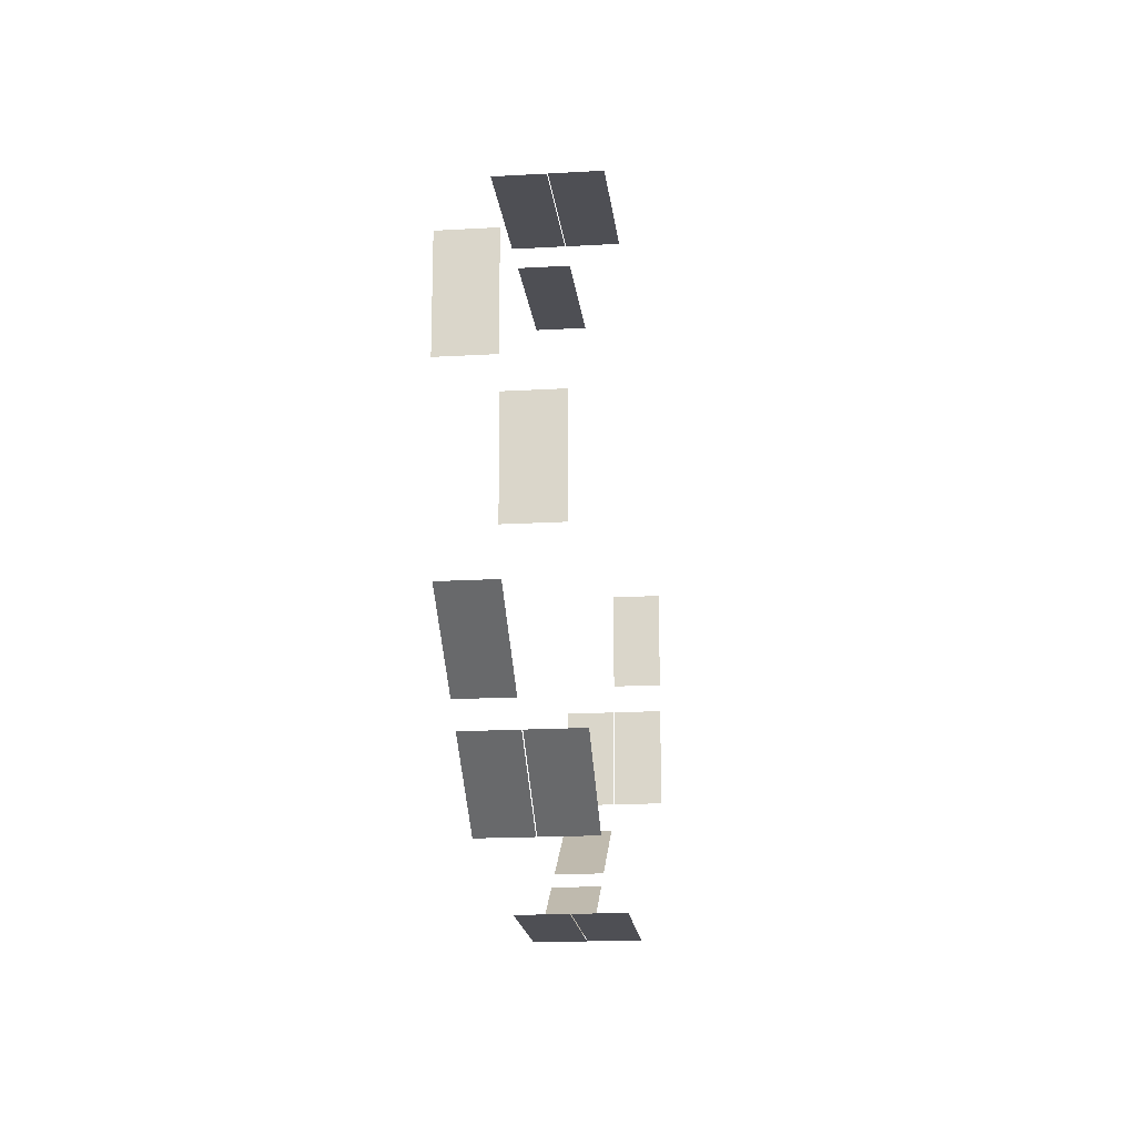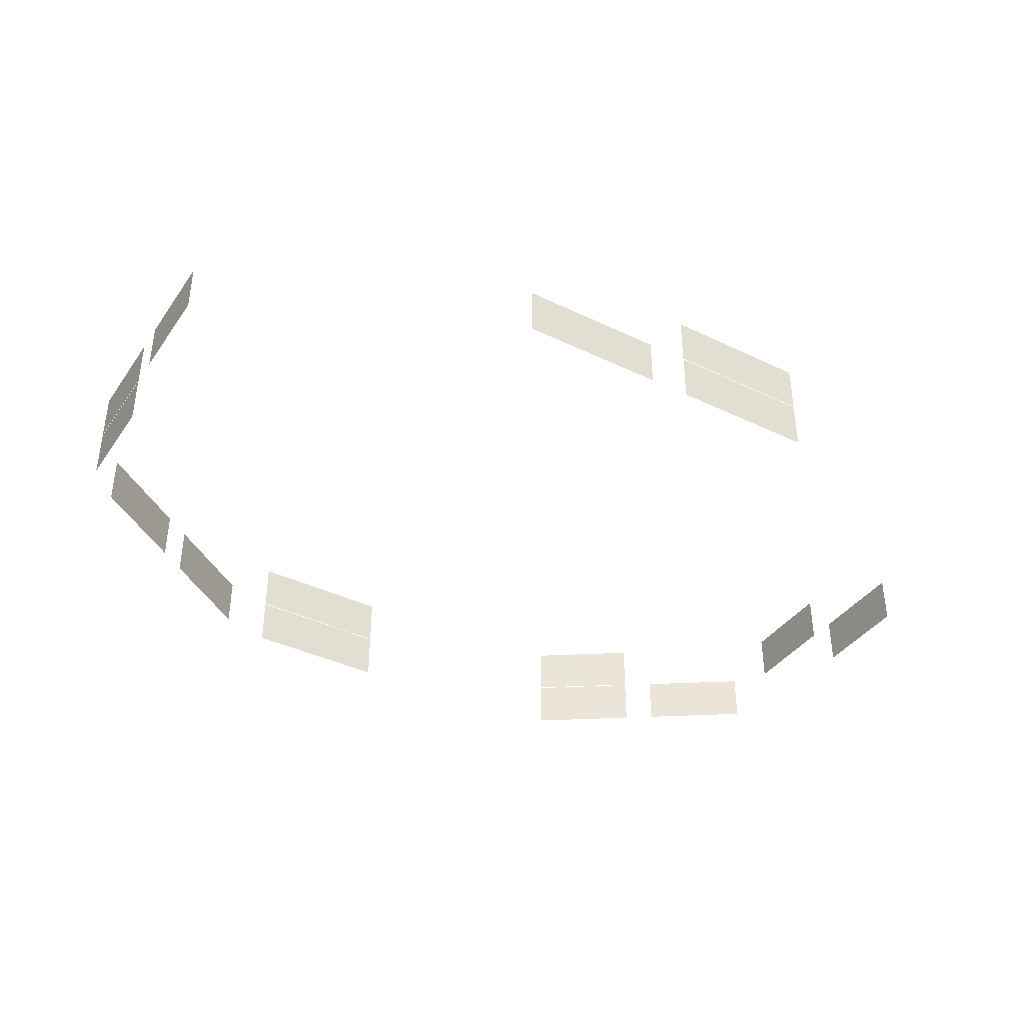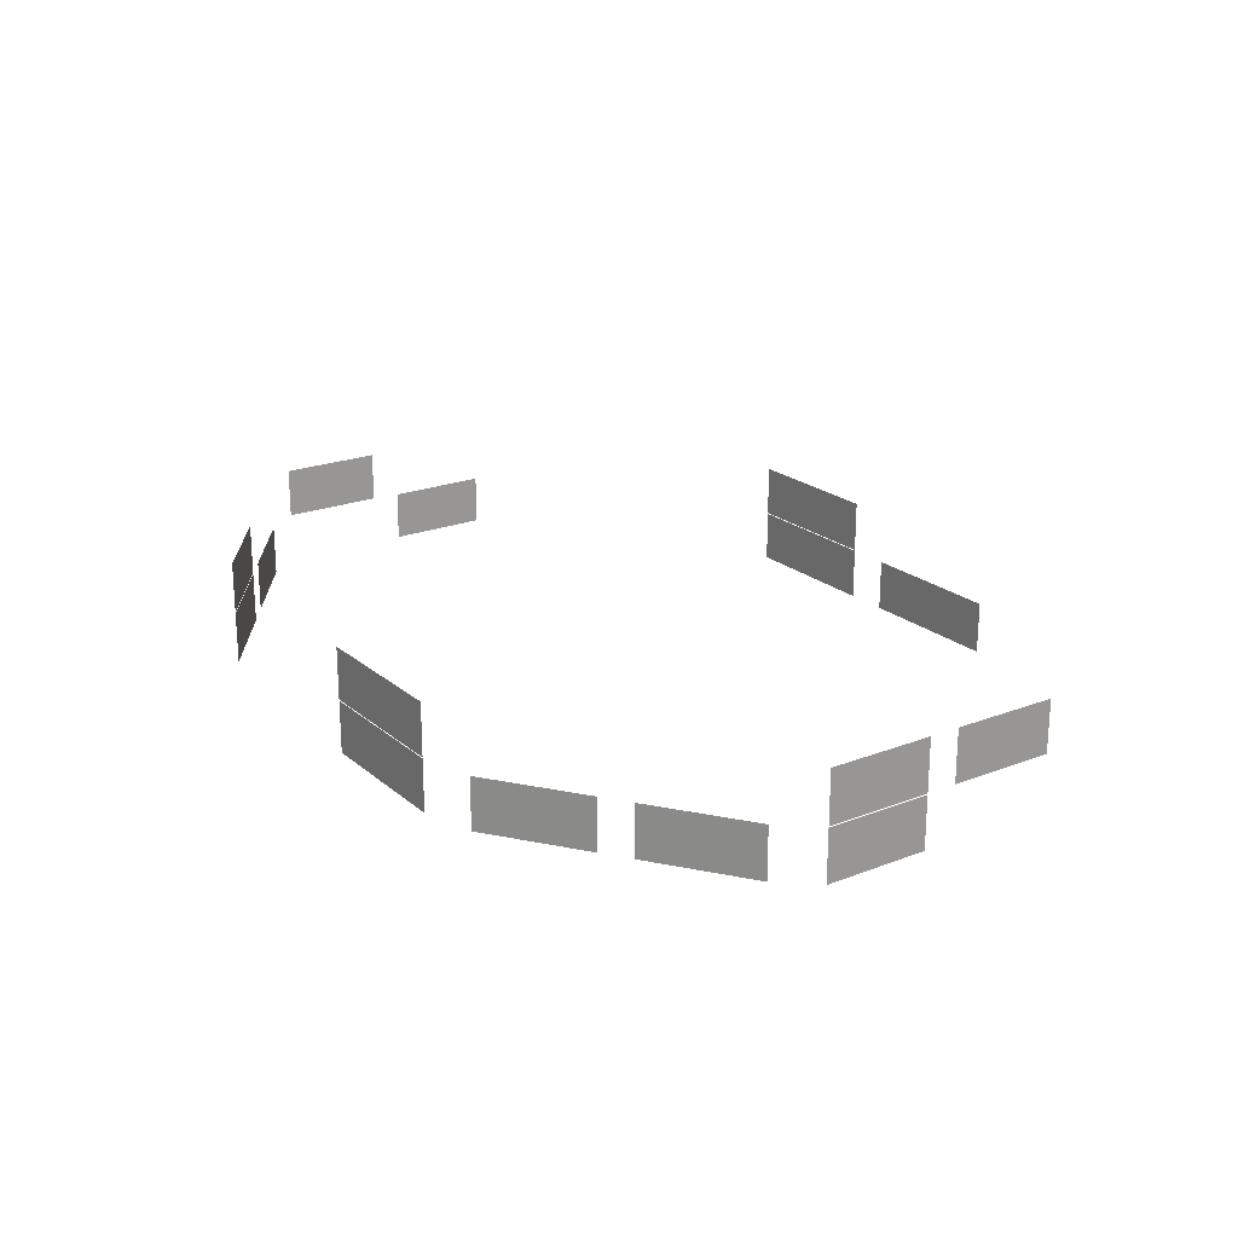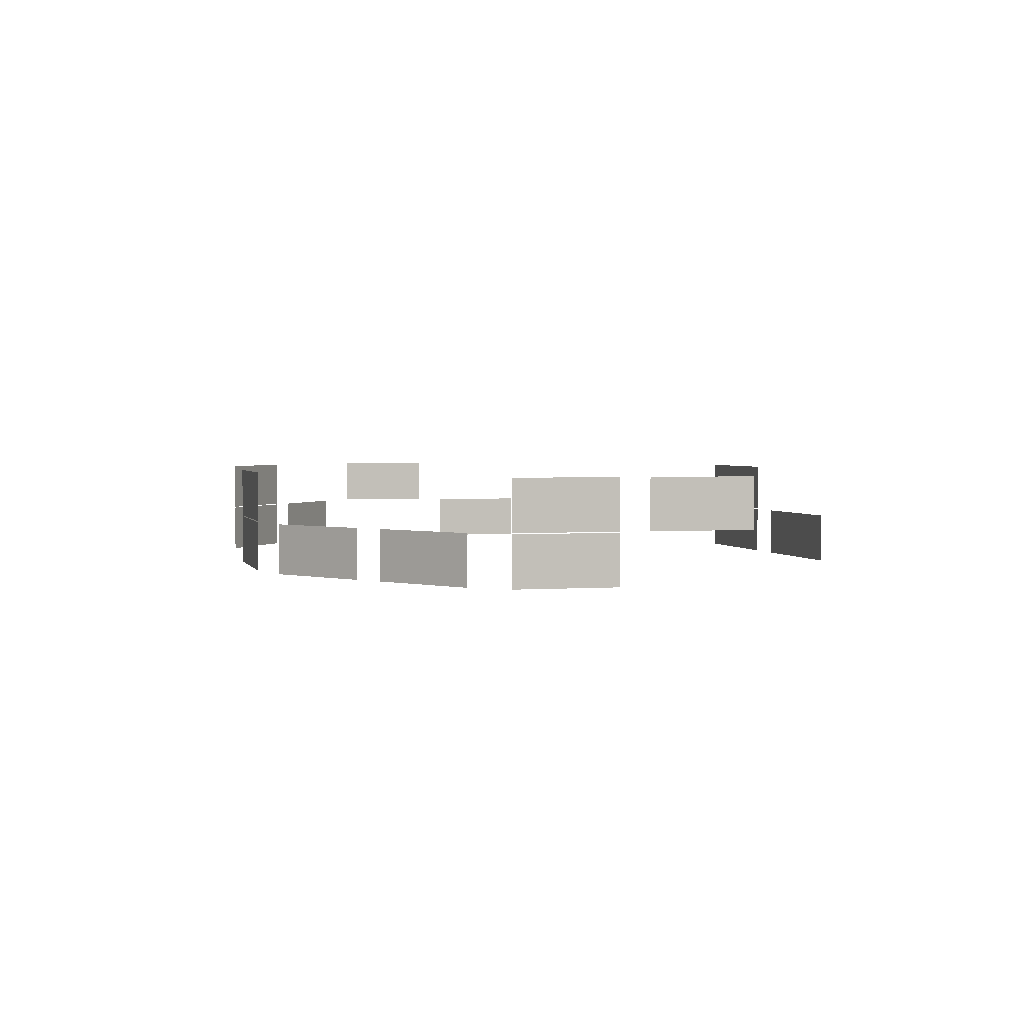
<metadata>
{"format":"obj","ext":"obj","renderer":"f3d","projection":"perspective","resolution":1024,"background":"white","views":[{"elev":-18.4,"azim":96.3,"up":"+Z"},{"elev":-38.8,"azim":-31.2,"up":"+Y"},{"elev":21.4,"azim":-124.7,"up":"+Y"},{"elev":2.4,"azim":-104.5,"up":"+Y"}]}
</metadata>
<code>
o win_on
v -4.26 2.269 -5.812
v -6.032 2.269 -4.569
v -6.032 3.251 -4.569
v -4.26 3.251 -5.812
v 6.141 3.27 -4.524
v 4.364 3.27 -5.759
v 4.364 4.252 -5.759
v 6.141 4.252 -4.524
v 8.43 2.269 -2.933
v 6.652 2.269 -4.169
v 6.652 3.251 -4.169
v 8.43 3.251 -2.933
v -0.4097 2.269 -6.102
v -3.261 2.269 -6.102
v -3.261 3.251 -6.102
v -0.4097 3.251 -6.102
v -3.261 2.269 6.138
v -0.4097 2.269 6.138
v -0.4097 3.251 6.138
v -3.261 3.251 6.138
v -6.542 3.251 -4.212
v -8.315 3.251 -2.97
v -8.315 2.269 -2.97
v -6.542 2.269 -4.212
v 6.141 3.251 -4.524
v 4.364 3.251 -5.759
v 4.364 2.269 -5.759
v 6.141 2.269 -4.524
v 0.4097 3.251 6.138
v 3.261 3.251 6.138
v 3.261 2.269 6.138
v 0.4097 2.269 6.138
v -8.917 4.252 0.2914
v -8.917 4.252 2.294
v -8.917 3.27 2.294
v -8.917 3.27 0.2914
v 8.908 3.251 2.294
v 8.908 3.251 0.2914
v 8.908 2.269 0.2914
v 8.908 2.269 2.294
v 8.908 4.252 -0.2844
v 8.908 4.252 -2.287
v 8.908 3.27 -2.287
v 8.908 3.27 -0.2844
v -8.917 4.252 -2.287
v -8.917 4.252 -0.2844
v -8.917 3.27 -0.2844
v -8.917 3.27 -2.287
v -8.917 3.251 -2.287
v -8.917 3.251 -0.2844
v -8.917 2.269 -0.2844
v -8.917 2.269 -2.287
v 0.4097 4.252 6.138
v 3.261 4.252 6.138
v 3.261 3.27 6.138
v 0.4097 3.27 6.138
v -0.4097 4.252 -6.102
v -3.261 4.252 -6.102
v -3.261 3.27 -6.102
v -0.4097 3.27 -6.102
f 1 2 3 4
f 5 6 7 8
f 9 10 11 12
f 13 14 15 16
f 17 18 19 20
f 22 21 24 23
f 28 27 26 25
f 32 31 30 29
f 36 35 34 33
f 40 39 38 37
f 44 43 42 41
f 48 47 46 45
f 52 51 50 49
f 56 55 54 53
f 60 59 58 57

</code>
